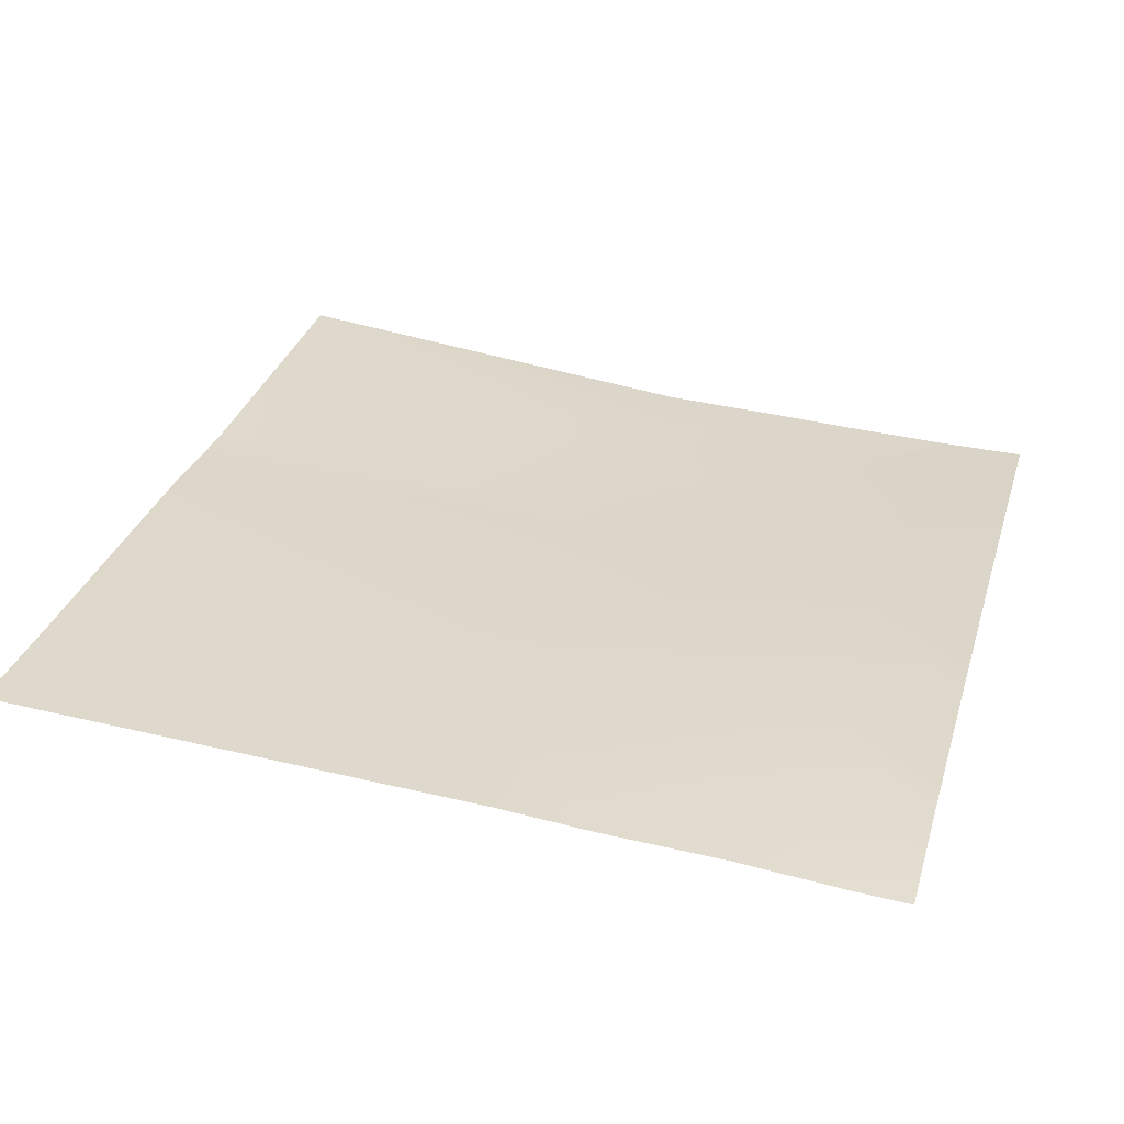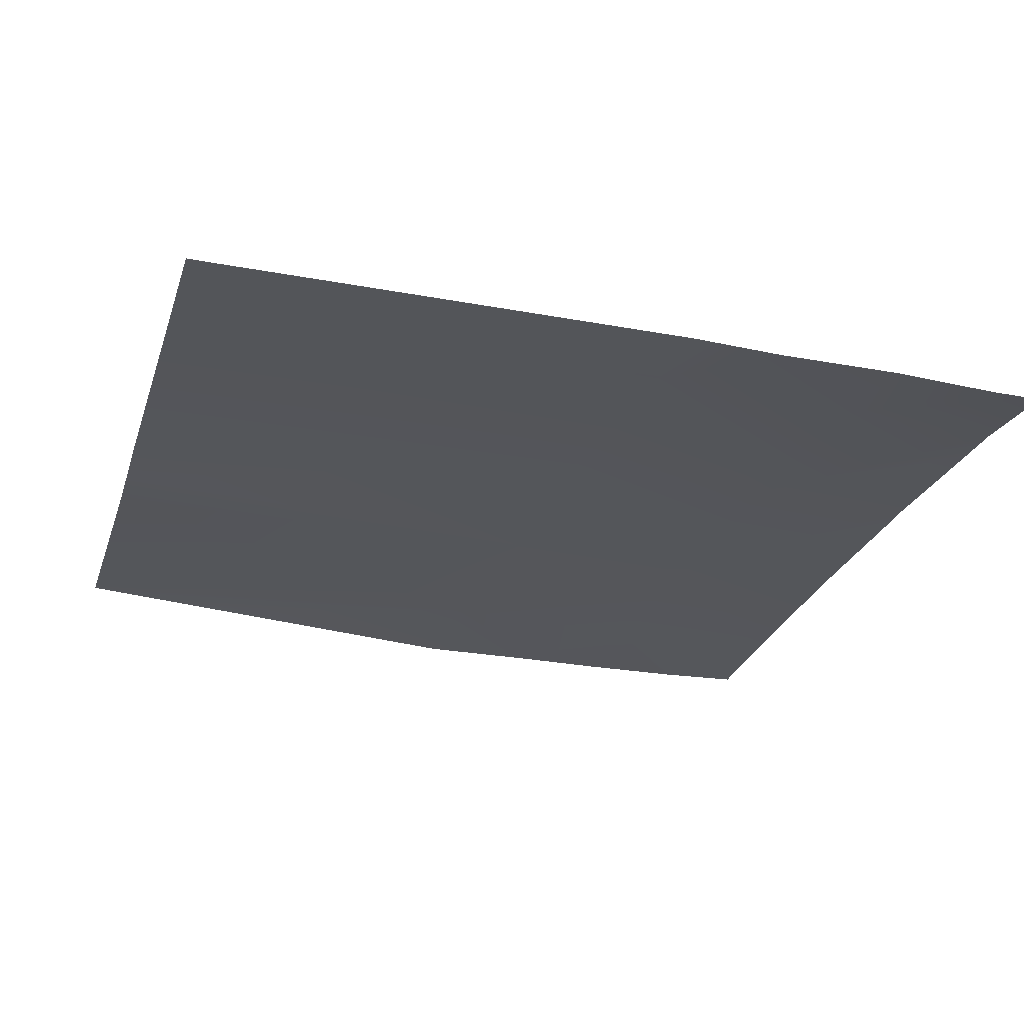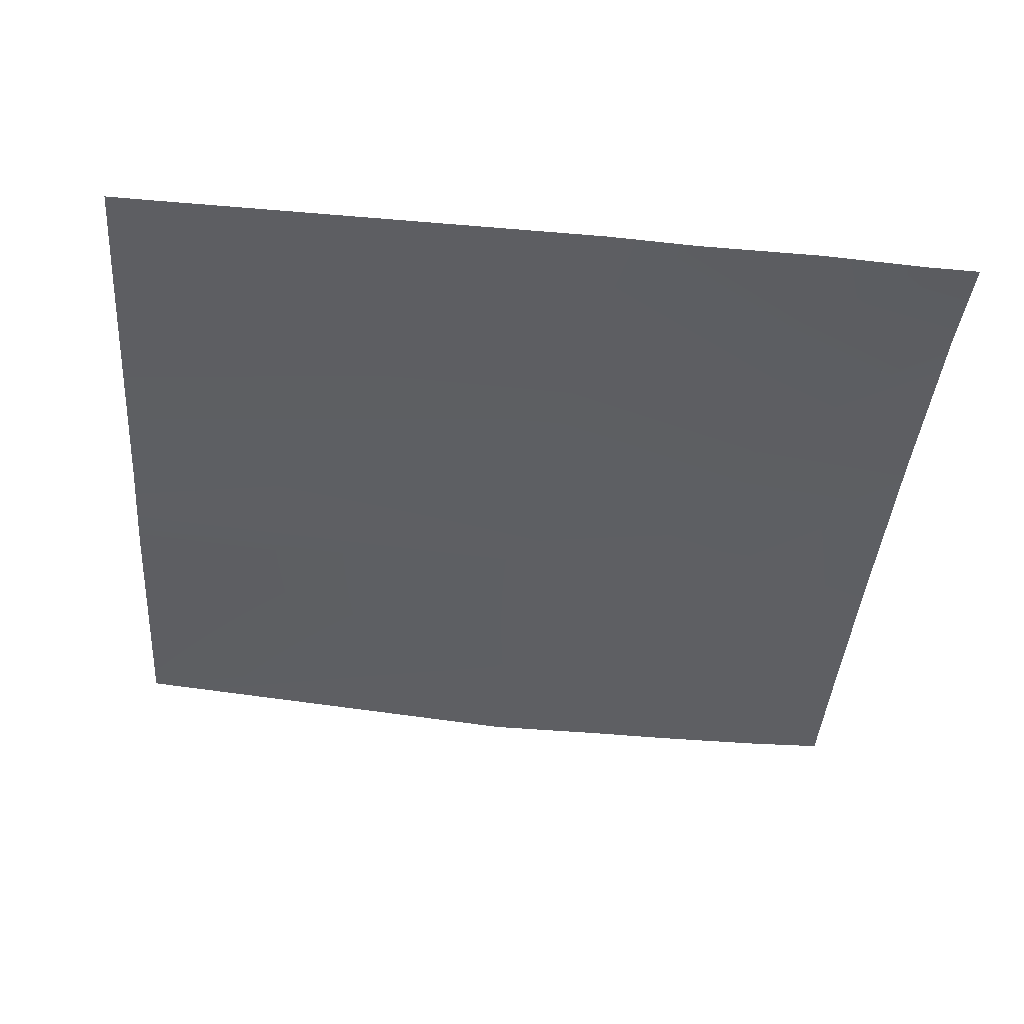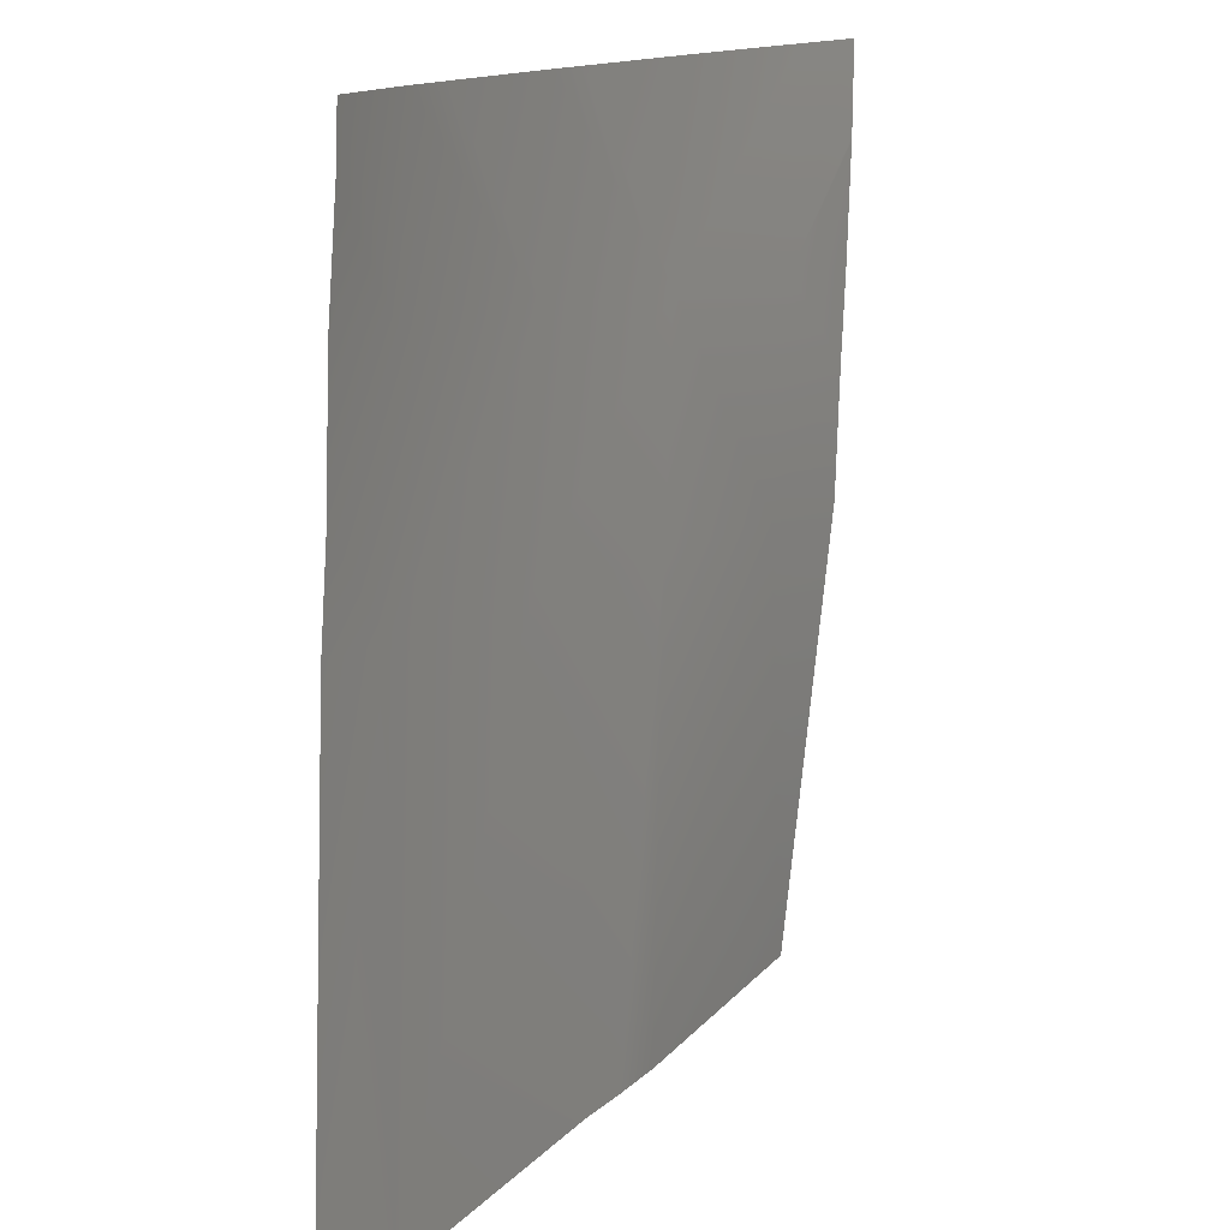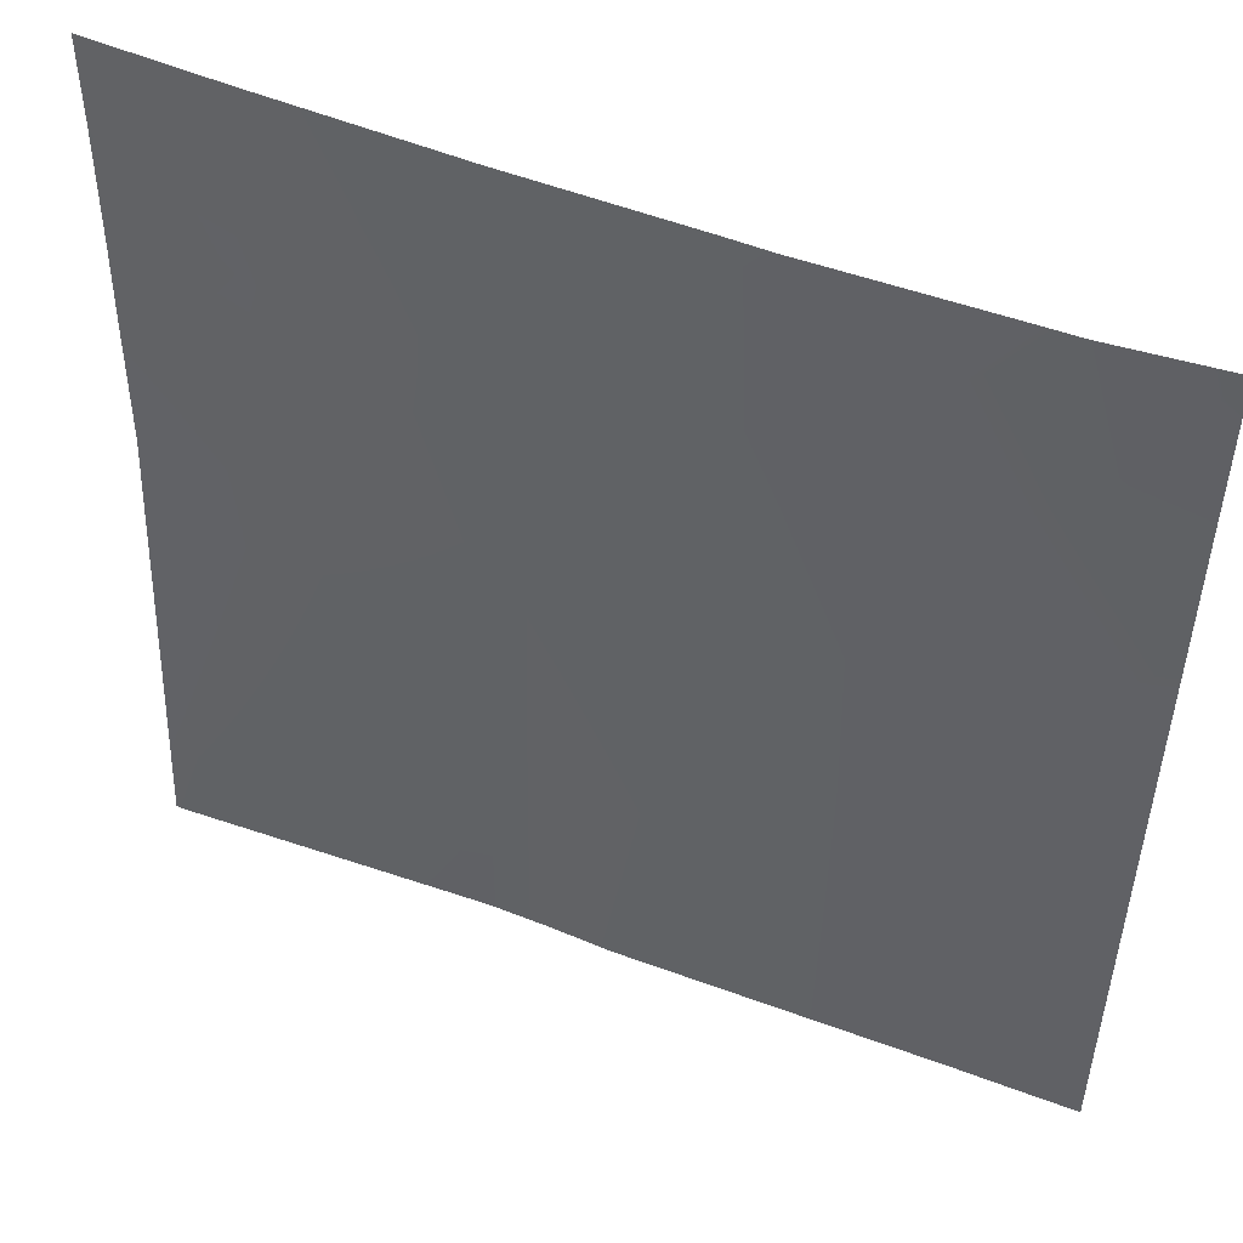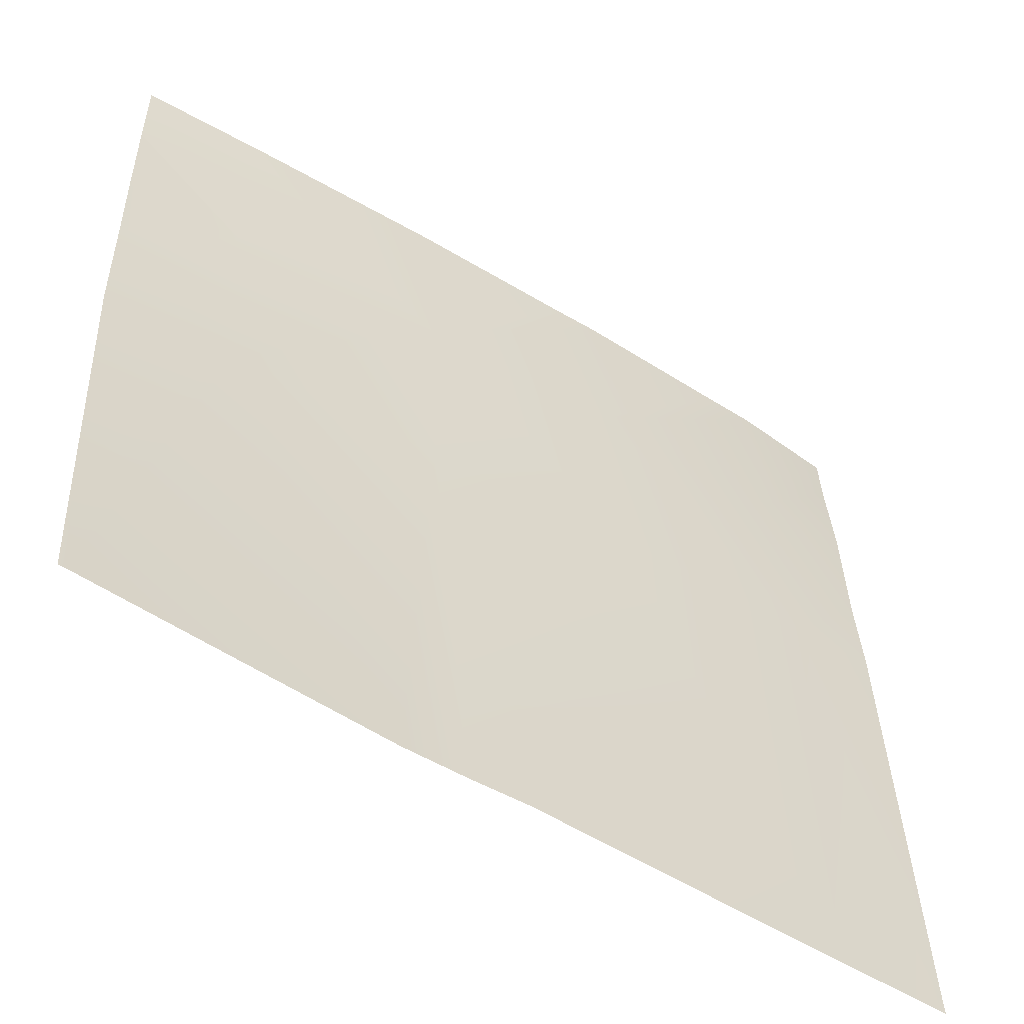
<metadata>
{"format":"obj","ext":"obj","renderer":"f3d","projection":"perspective","resolution":1024,"background":"white","views":[{"elev":34.4,"azim":-74.2,"up":"+Y"},{"elev":-19.9,"azim":-105.9,"up":"+Y"},{"elev":-34.8,"azim":-94.4,"up":"+Y"},{"elev":13.5,"azim":-67.9,"up":"+Z"},{"elev":50.6,"azim":-161.3,"up":"+Z"},{"elev":-53.9,"azim":142.5,"up":"+Z"}]}
</metadata>
<code>
v -48 3.911 -64
v -48 3.899 -63.71
v -47.92 3.905 -64
v -48 3.686 -58.6
v -47.2 3.695 -59.48
v -48 3.745 -59.44
v -47.1 3.623 -57.49
v -48 3.646 -57.44
v -46.94 3.839 -64
v -45.21 3.56 -59.59
v -47.44 3.874 -64
v -43.44 3.607 -64
v -43.21 3.34 -59.69
v -43.99 3.669 -64
v -42.87 3.558 -64
v -41.22 3.175 -59.8
v -45.1 3.51 -57.59
v -43.11 3.321 -57.7
v -48 3.55 -56
v -48 3.571 -56.48
v -47.02 3.56 -56
v -45.02 3.449 -56
v -46.54 3.532 -56
v -44.64 3.412 -56
v -40 3.329 -62.68
v -40 3.04 -59.86
v -40.06 3.472 -64
v -40 3.464 -64
v -40 3.006 -58.7
v -43.02 3.278 -56
v -41.12 3.084 -57.8
v -40 2.973 -57.86
v -41.02 3.061 -56
v -41.22 3.086 -56
v -40 2.945 -56.84
v -40 2.944 -56.8
v -40 2.938 -56
f 1 2 3
f 4 5 6
f 4 7 5
f 4 8 7
f 9 5 10
f 9 11 5
f 12 10 13
f 12 14 10
f 9 10 14
f 15 13 16
f 15 12 13
f 10 17 18
f 10 5 17
f 19 7 20
f 19 21 7
f 8 20 7
f 22 17 23
f 21 17 7
f 21 23 17
f 22 18 17
f 22 24 18
f 5 7 17
f 10 18 13
f 3 5 11
f 3 6 5
f 3 2 6
f 25 16 26
f 25 27 16
f 25 28 27
f 18 16 13
f 26 16 29
f 30 18 24
f 16 18 31
f 29 31 32
f 29 16 31
f 18 33 31
f 18 34 33
f 32 31 35
f 35 31 36
f 15 16 27
f 30 34 18
f 37 31 33
f 37 36 31

</code>
